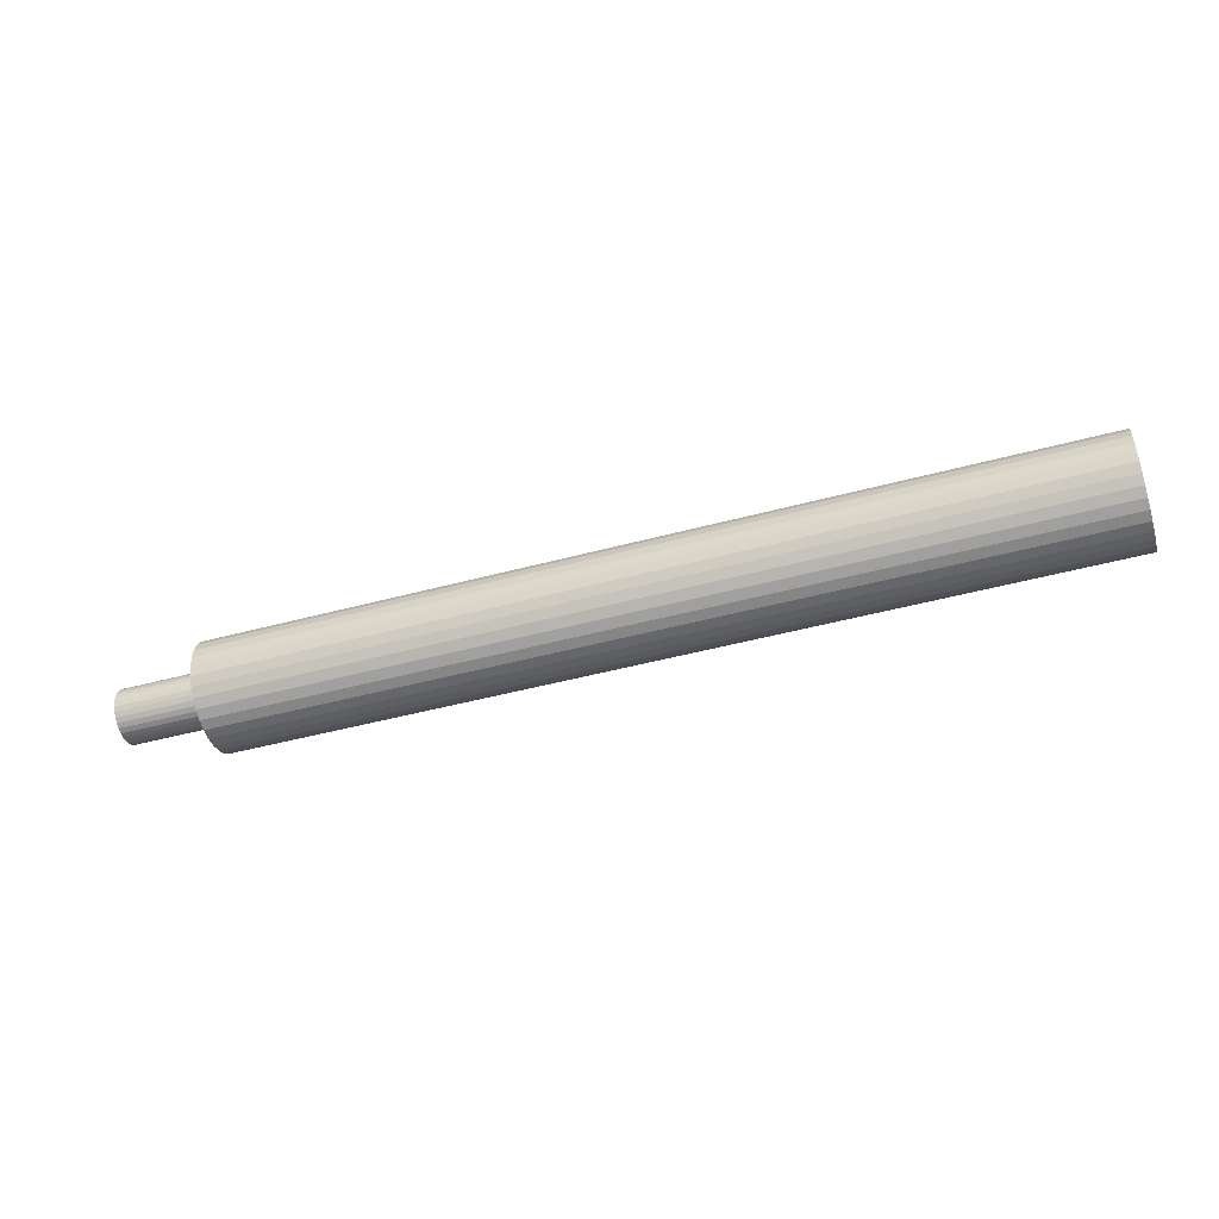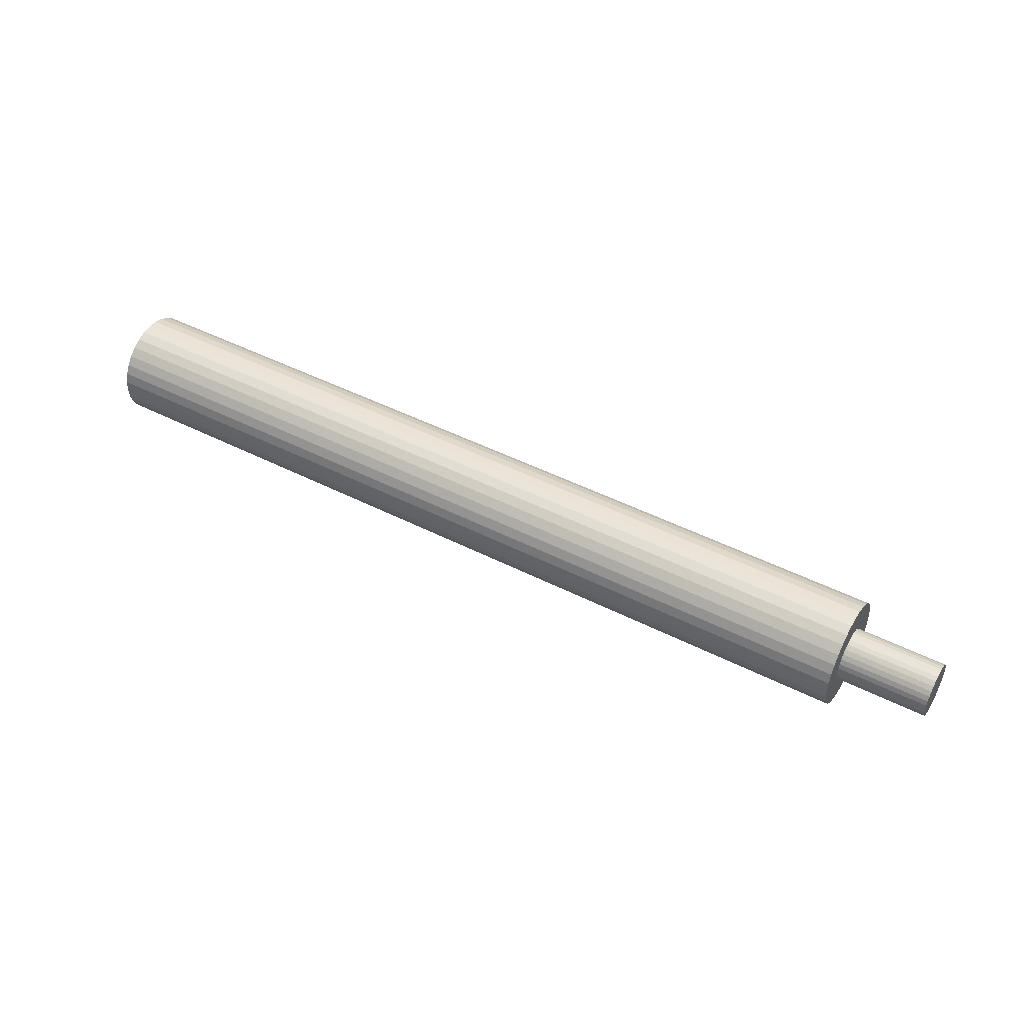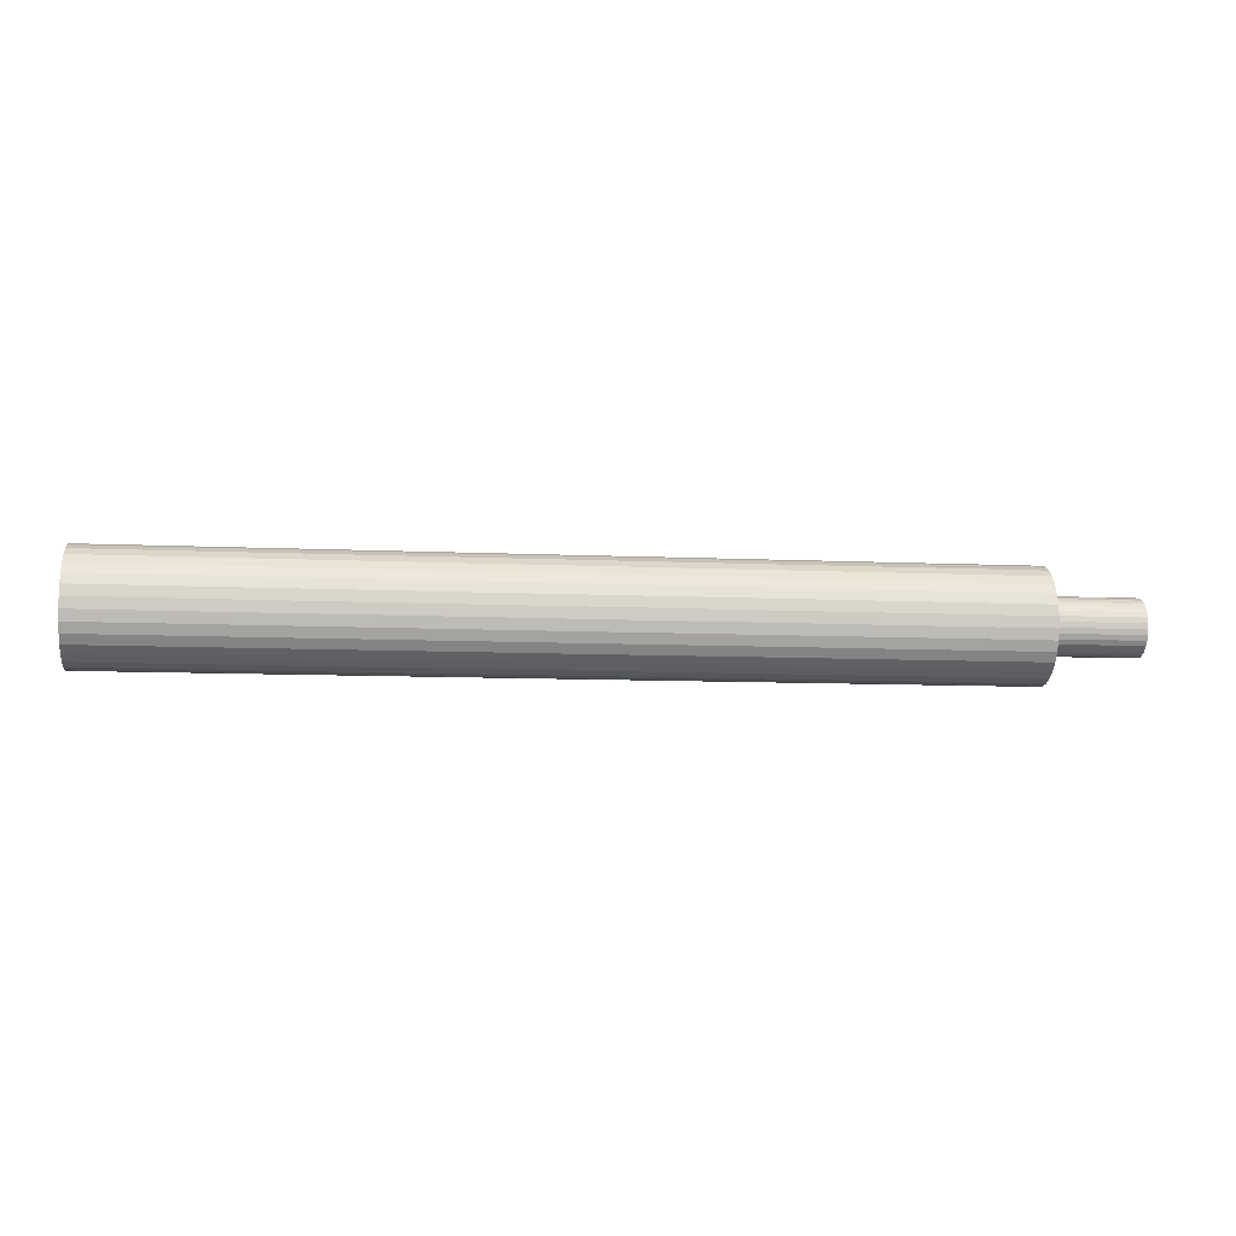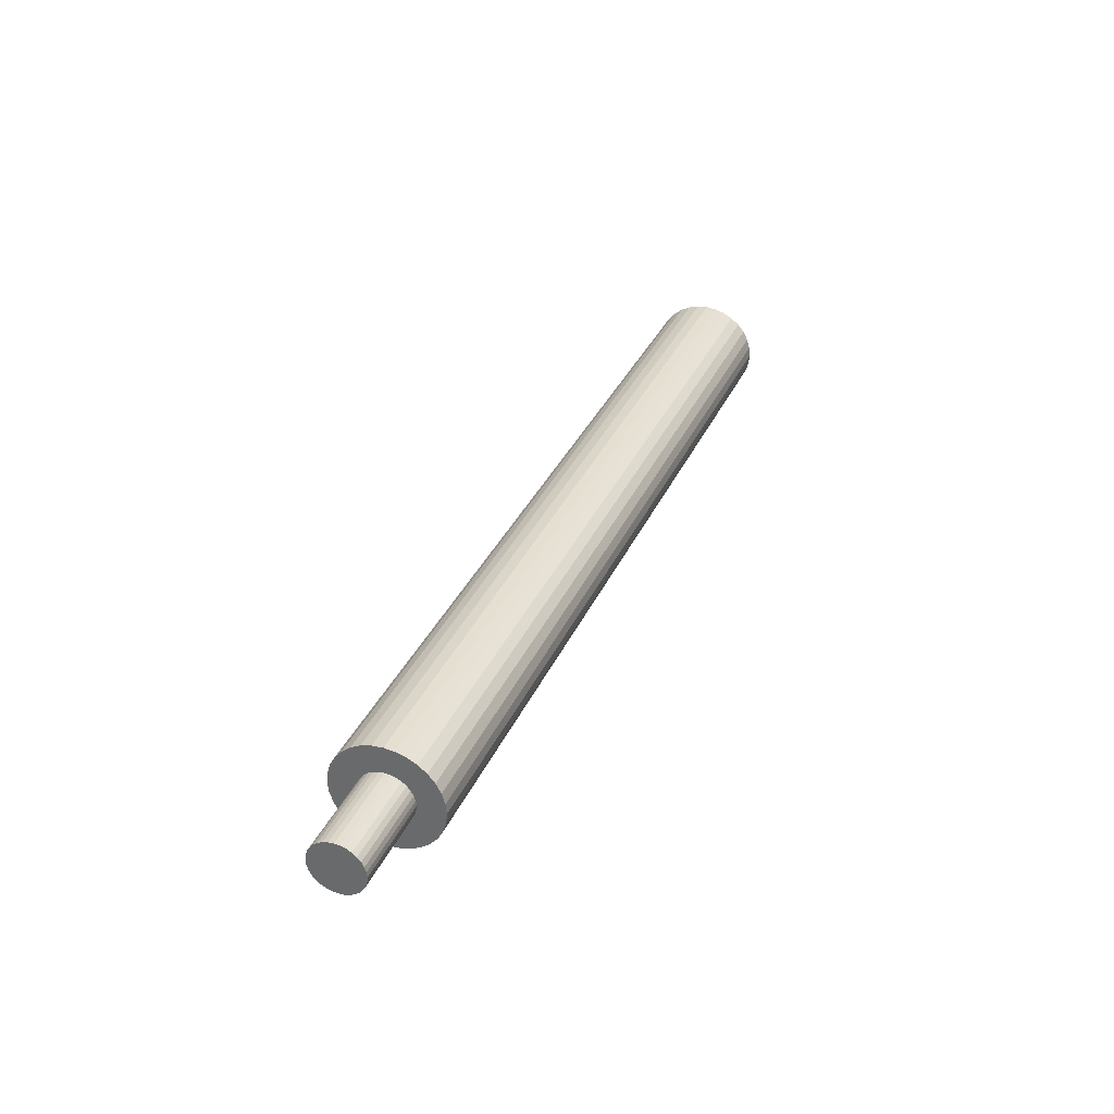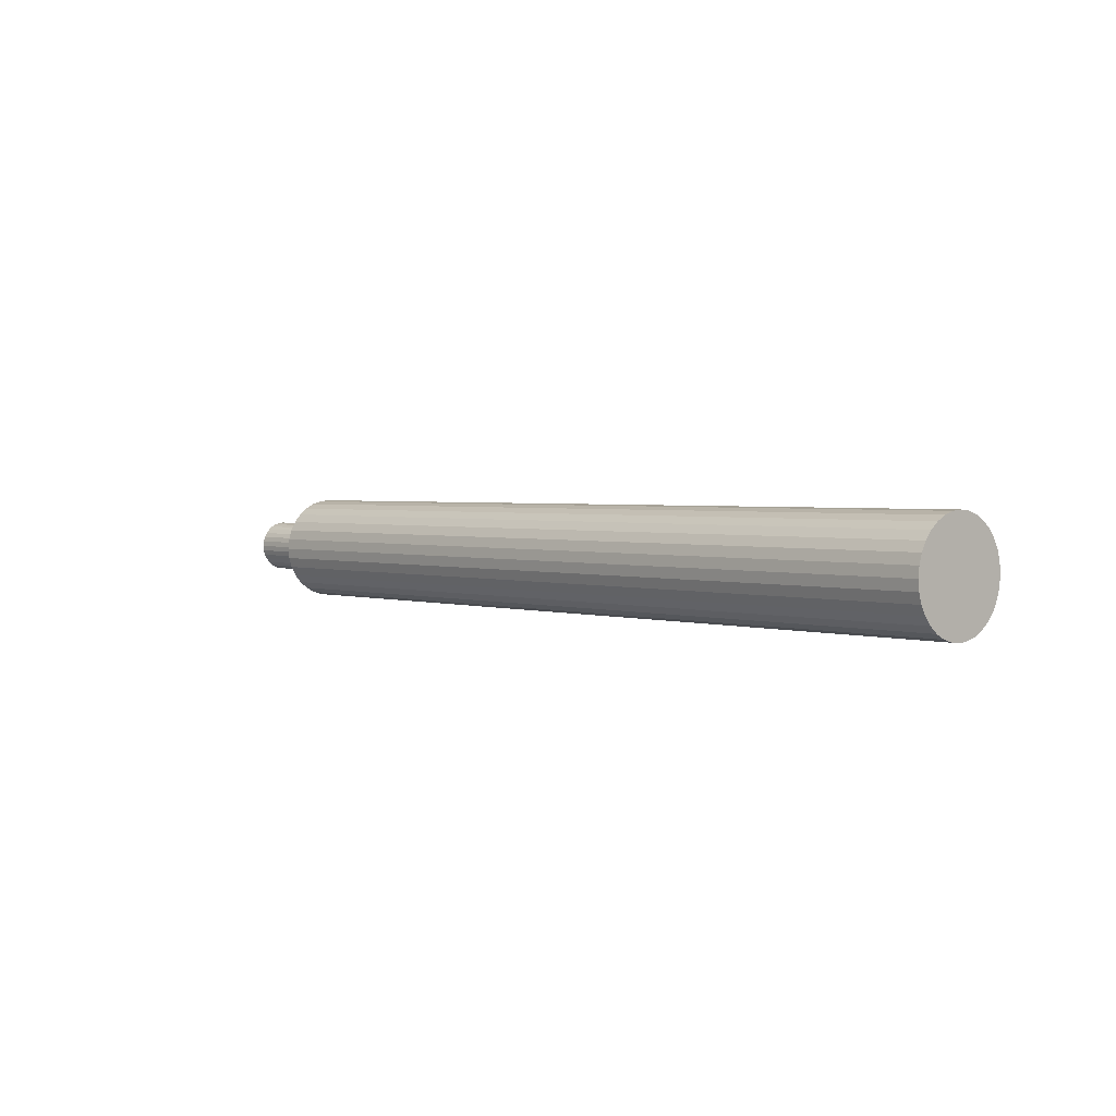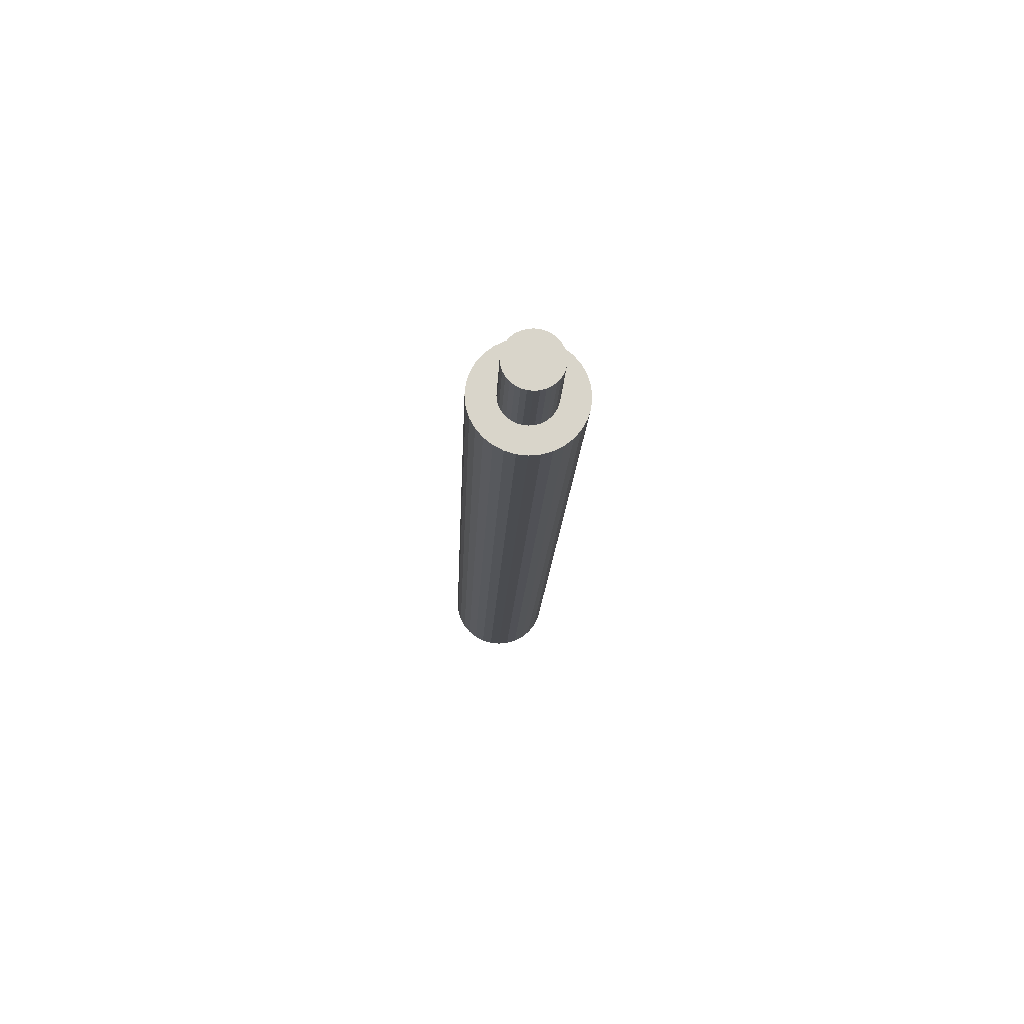
<metadata>
{"format":"obj","ext":"obj","renderer":"f3d","projection":"perspective","resolution":1024,"background":"white","views":[{"elev":-47.0,"azim":-163.0,"up":"+Y"},{"elev":46.9,"azim":30.0,"up":"+Z"},{"elev":-10.0,"azim":-6.5,"up":"+Z"},{"elev":33.8,"azim":111.5,"up":"+Y"},{"elev":2.4,"azim":-132.4,"up":"+Y"},{"elev":-15.0,"azim":87.9,"up":"+Y"}]}
</metadata>
<code>
o LowerArm.001_Cylinder.003
v 0.2953 1.817 2.896
v 1.317 1.817 2.896
v 0.2953 1.805 2.894
v 1.317 1.805 2.894
v 0.2953 1.793 2.891
v 1.317 1.793 2.891
v 0.2953 1.782 2.885
v 1.317 1.782 2.885
v 0.2953 1.773 2.877
v 1.317 1.773 2.877
v 0.2953 1.765 2.867
v 1.317 1.765 2.867
v 0.2953 1.759 2.856
v 1.317 1.759 2.856
v 0.2953 1.755 2.843
v 1.317 1.755 2.843
v 0.2953 1.754 2.831
v 1.317 1.754 2.831
v 0.2953 1.755 2.818
v 1.317 1.755 2.818
v 0.2953 1.759 2.806
v 1.317 1.759 2.806
v 0.2953 1.765 2.794
v 1.317 1.765 2.794
v 0.2953 1.773 2.785
v 1.317 1.773 2.785
v 0.2953 1.782 2.776
v 1.317 1.782 2.776
v 0.2953 1.793 2.77
v 1.317 1.793 2.77
v 0.2953 1.805 2.767
v 1.317 1.805 2.767
v 0.2953 1.817 2.765
v 1.317 1.817 2.765
v 0.2953 1.83 2.767
v 1.317 1.83 2.767
v 0.2953 1.842 2.77
v 1.317 1.842 2.77
v 0.2953 1.853 2.776
v 1.317 1.853 2.776
v 0.2953 1.862 2.785
v 1.317 1.862 2.785
v 0.2953 1.87 2.794
v 1.317 1.87 2.794
v 0.2953 1.876 2.806
v 1.317 1.876 2.806
v 0.2953 1.88 2.818
v 1.317 1.88 2.818
v 0.2953 1.881 2.831
v 1.317 1.881 2.831
v 0.2953 1.88 2.843
v 1.317 1.88 2.843
v 0.2953 1.876 2.856
v 1.317 1.876 2.856
v 0.2953 1.87 2.867
v 1.317 1.87 2.867
v 0.2953 1.862 2.877
v 1.317 1.862 2.877
v 0.2953 1.853 2.885
v 1.317 1.853 2.885
v 0.2953 1.842 2.891
v 1.317 1.842 2.891
v 0.2953 1.83 2.894
v 1.317 1.83 2.894
v 1.317 1.811 2.863
v 1.317 1.817 2.863
v 1.317 1.805 2.861
v 1.317 1.8 2.858
v 1.317 1.795 2.854
v 1.317 1.791 2.849
v 1.317 1.788 2.843
v 1.317 1.786 2.837
v 1.317 1.786 2.831
v 1.317 1.786 2.824
v 1.317 1.788 2.818
v 1.317 1.791 2.813
v 1.317 1.795 2.808
v 1.317 1.8 2.804
v 1.317 1.805 2.801
v 1.317 1.811 2.799
v 1.317 1.817 2.798
v 1.317 1.824 2.799
v 1.317 1.829 2.801
v 1.317 1.835 2.804
v 1.317 1.84 2.808
v 1.317 1.844 2.813
v 1.317 1.847 2.818
v 1.317 1.848 2.824
v 1.317 1.849 2.831
v 1.317 1.848 2.837
v 1.317 1.847 2.843
v 1.317 1.844 2.849
v 1.317 1.84 2.854
v 1.317 1.835 2.858
v 1.317 1.829 2.861
v 1.317 1.824 2.863
v 1.425 1.811 2.863
v 1.425 1.817 2.863
v 1.425 1.805 2.861
v 1.425 1.8 2.858
v 1.425 1.795 2.854
v 1.425 1.791 2.849
v 1.425 1.788 2.843
v 1.425 1.786 2.837
v 1.425 1.786 2.831
v 1.425 1.786 2.824
v 1.425 1.788 2.818
v 1.425 1.791 2.813
v 1.425 1.795 2.808
v 1.425 1.8 2.804
v 1.425 1.805 2.801
v 1.425 1.811 2.799
v 1.425 1.817 2.798
v 1.425 1.824 2.799
v 1.425 1.829 2.801
v 1.425 1.835 2.804
v 1.425 1.84 2.808
v 1.425 1.844 2.813
v 1.425 1.847 2.818
v 1.425 1.848 2.824
v 1.425 1.849 2.831
v 1.425 1.848 2.837
v 1.425 1.847 2.843
v 1.425 1.844 2.849
v 1.425 1.84 2.854
v 1.425 1.835 2.858
v 1.425 1.829 2.861
v 1.425 1.824 2.863
f 1 3 4 2
f 3 5 6 4
f 5 7 8 6
f 7 9 10 8
f 9 11 12 10
f 11 13 14 12
f 13 15 16 14
f 15 17 18 16
f 17 19 20 18
f 19 21 22 20
f 21 23 24 22
f 23 25 26 24
f 25 27 28 26
f 27 29 30 28
f 29 31 32 30
f 31 33 34 32
f 33 35 36 34
f 35 37 38 36
f 37 39 40 38
f 39 41 42 40
f 41 43 44 42
f 43 45 46 44
f 45 47 48 46
f 47 49 50 48
f 49 51 52 50
f 51 53 54 52
f 53 55 56 54
f 55 57 58 56
f 57 59 60 58
f 59 61 62 60
f 6 67 65 4
f 61 63 64 62
f 63 1 2 64
f 1 63 61 59 57 55 53 51 49 47 45 43 41 39 37 35 33 31 29 27 25 23 21 19 17 15 13 11 9 7 5 3
f 68 100 99 67
f 24 76 75 22
f 42 85 84 40
f 60 94 93 58
f 16 72 71 14
f 34 81 80 32
f 52 90 89 50
f 8 68 67 6
f 26 77 76 24
f 44 86 85 42
f 62 95 94 60
f 18 73 72 16
f 36 82 81 34
f 54 91 90 52
f 10 69 68 8
f 28 78 77 26
f 46 87 86 44
f 64 96 95 62
f 20 74 73 18
f 38 83 82 36
f 56 92 91 54
f 12 70 69 10
f 30 79 78 28
f 48 88 87 46
f 4 65 66 2
f 2 66 96 64
f 22 75 74 20
f 40 84 83 38
f 58 93 92 56
f 14 71 70 12
f 32 80 79 30
f 50 89 88 48
f 97 99 100 101 102 103 104 105 106 107 108 109 110 111 112 113 114 115 116 117 118 119 120 121 122 123 124 125 126 127 128 98
f 95 127 126 94
f 82 114 113 81
f 69 101 100 68
f 96 128 127 95
f 83 115 114 82
f 70 102 101 69
f 66 98 128 96
f 84 116 115 83
f 71 103 102 70
f 85 117 116 84
f 72 104 103 71
f 86 118 117 85
f 73 105 104 72
f 87 119 118 86
f 74 106 105 73
f 88 120 119 87
f 75 107 106 74
f 89 121 120 88
f 76 108 107 75
f 90 122 121 89
f 77 109 108 76
f 91 123 122 90
f 78 110 109 77
f 92 124 123 91
f 79 111 110 78
f 65 97 98 66
f 93 125 124 92
f 80 112 111 79
f 67 99 97 65
f 94 126 125 93
f 81 113 112 80

</code>
